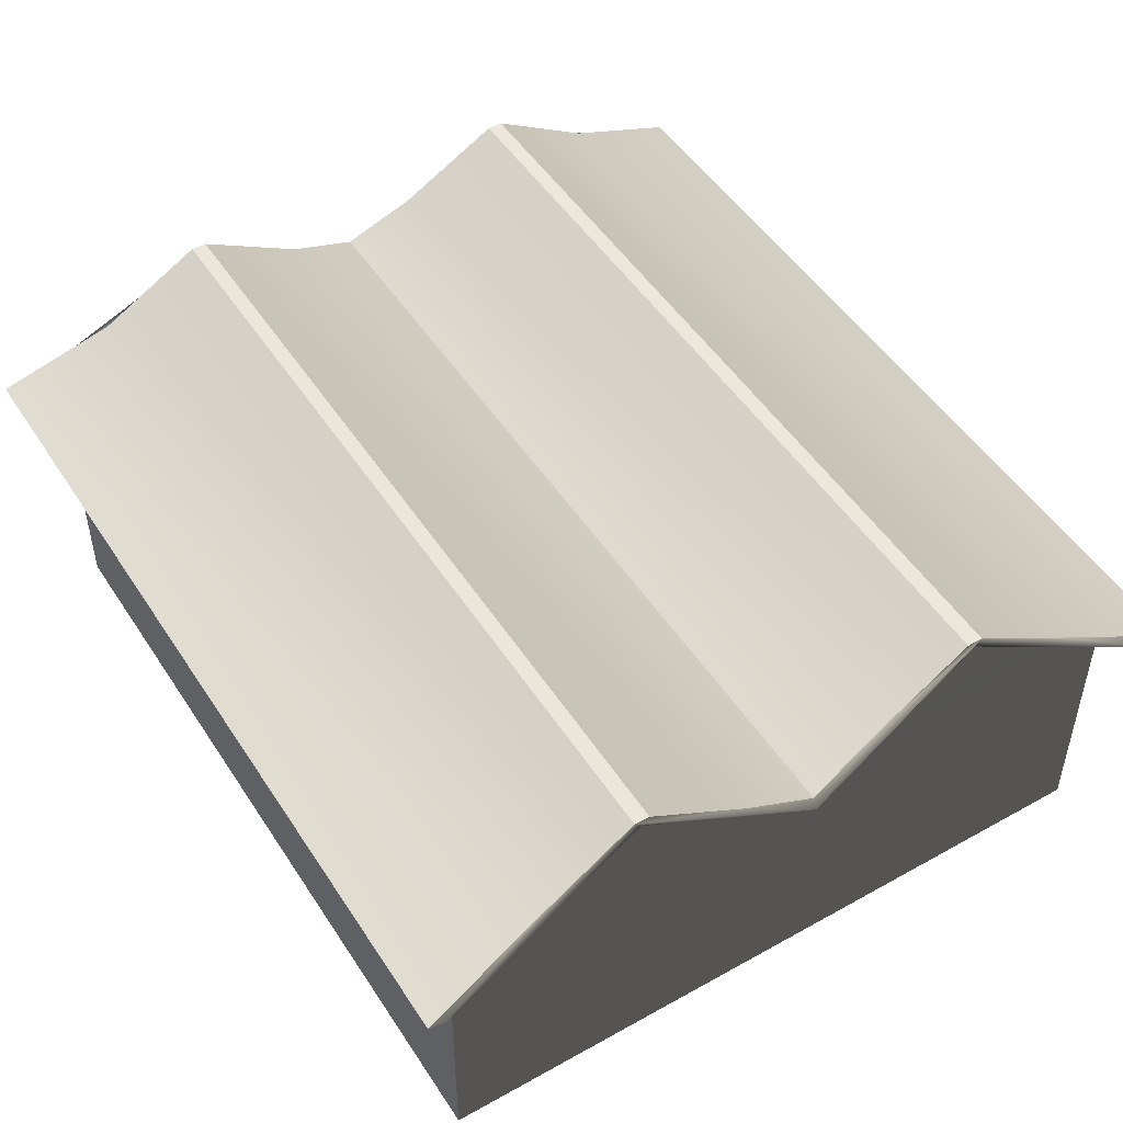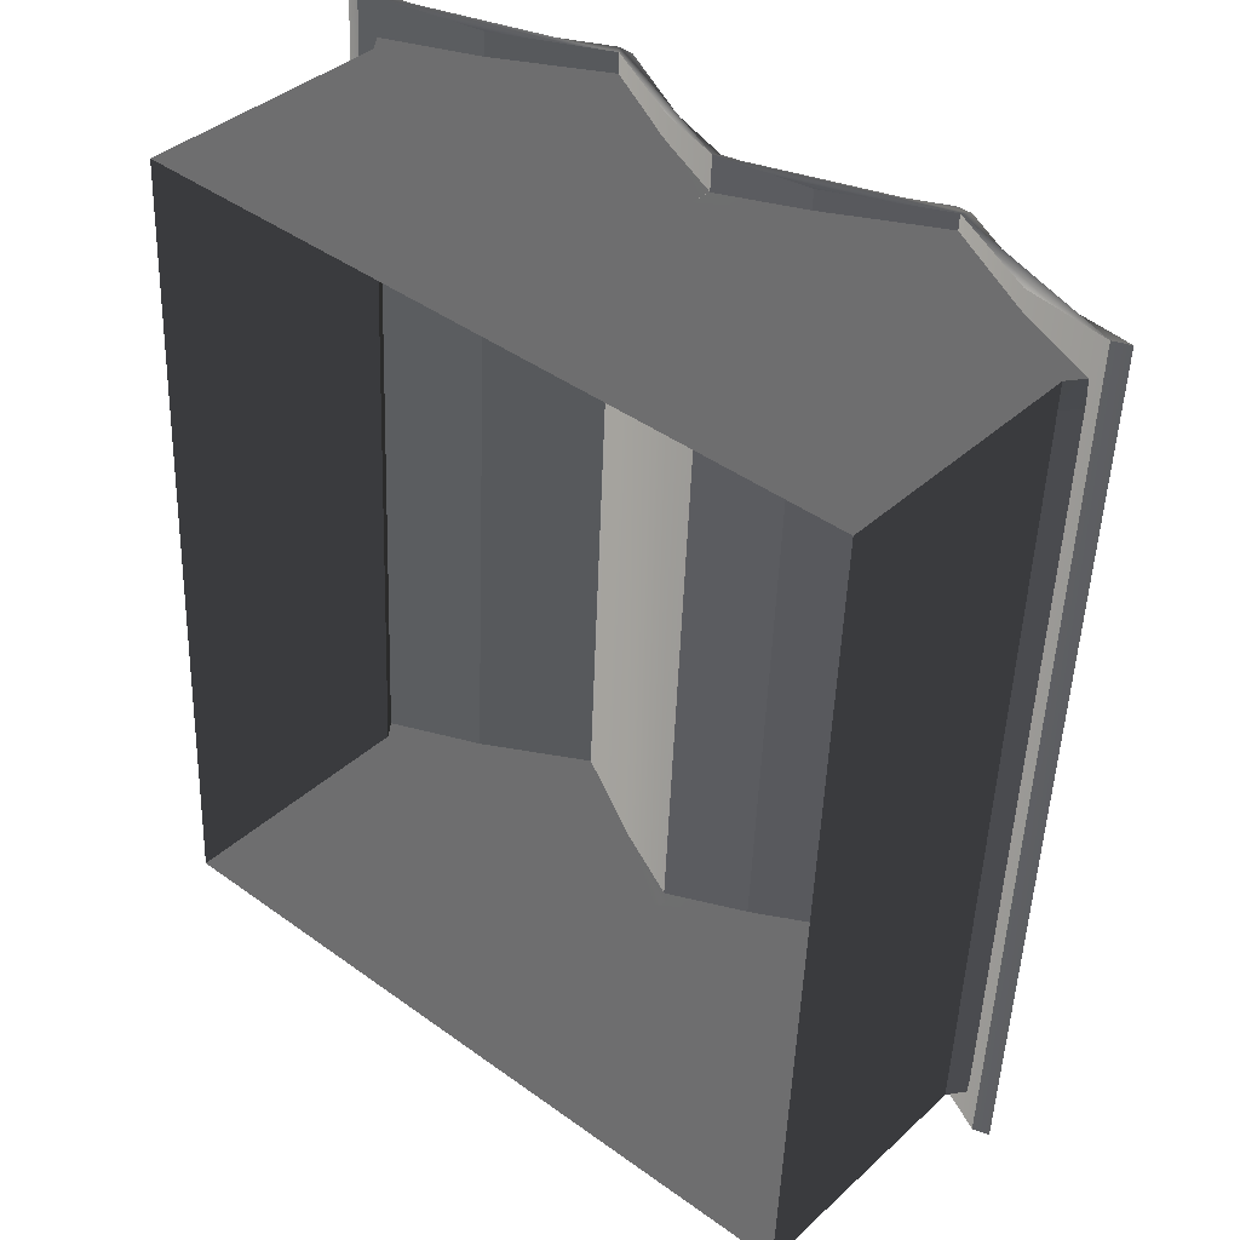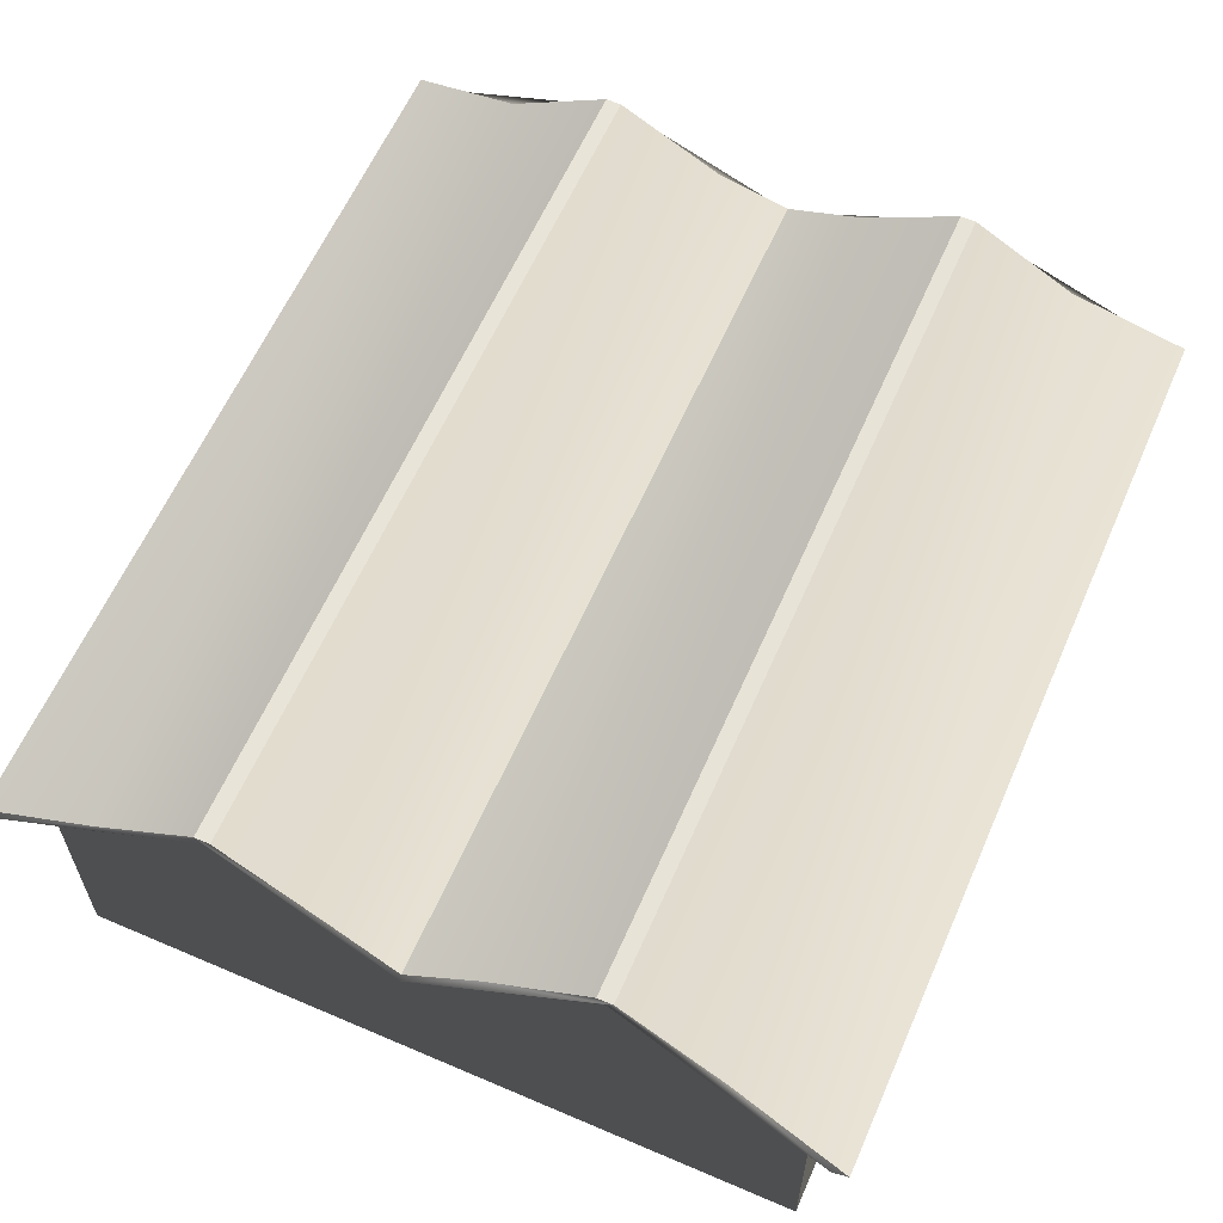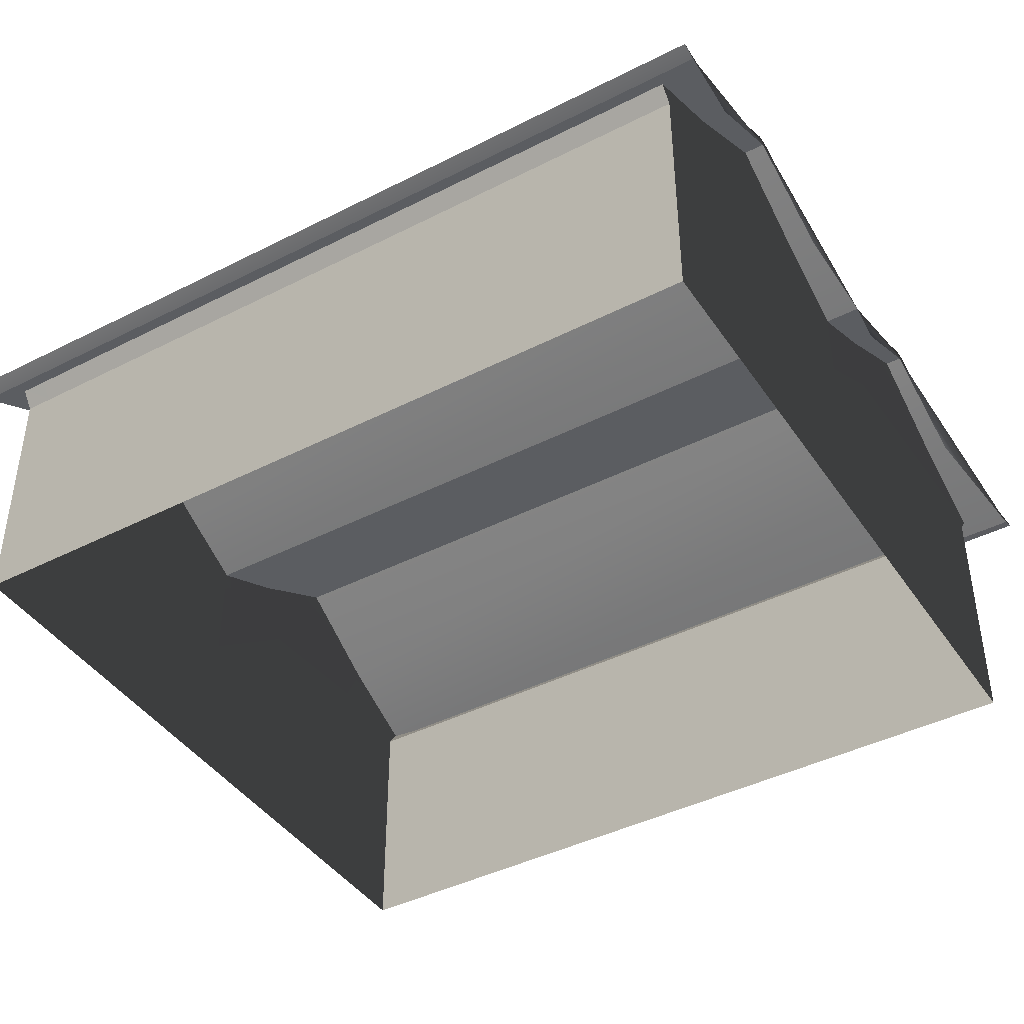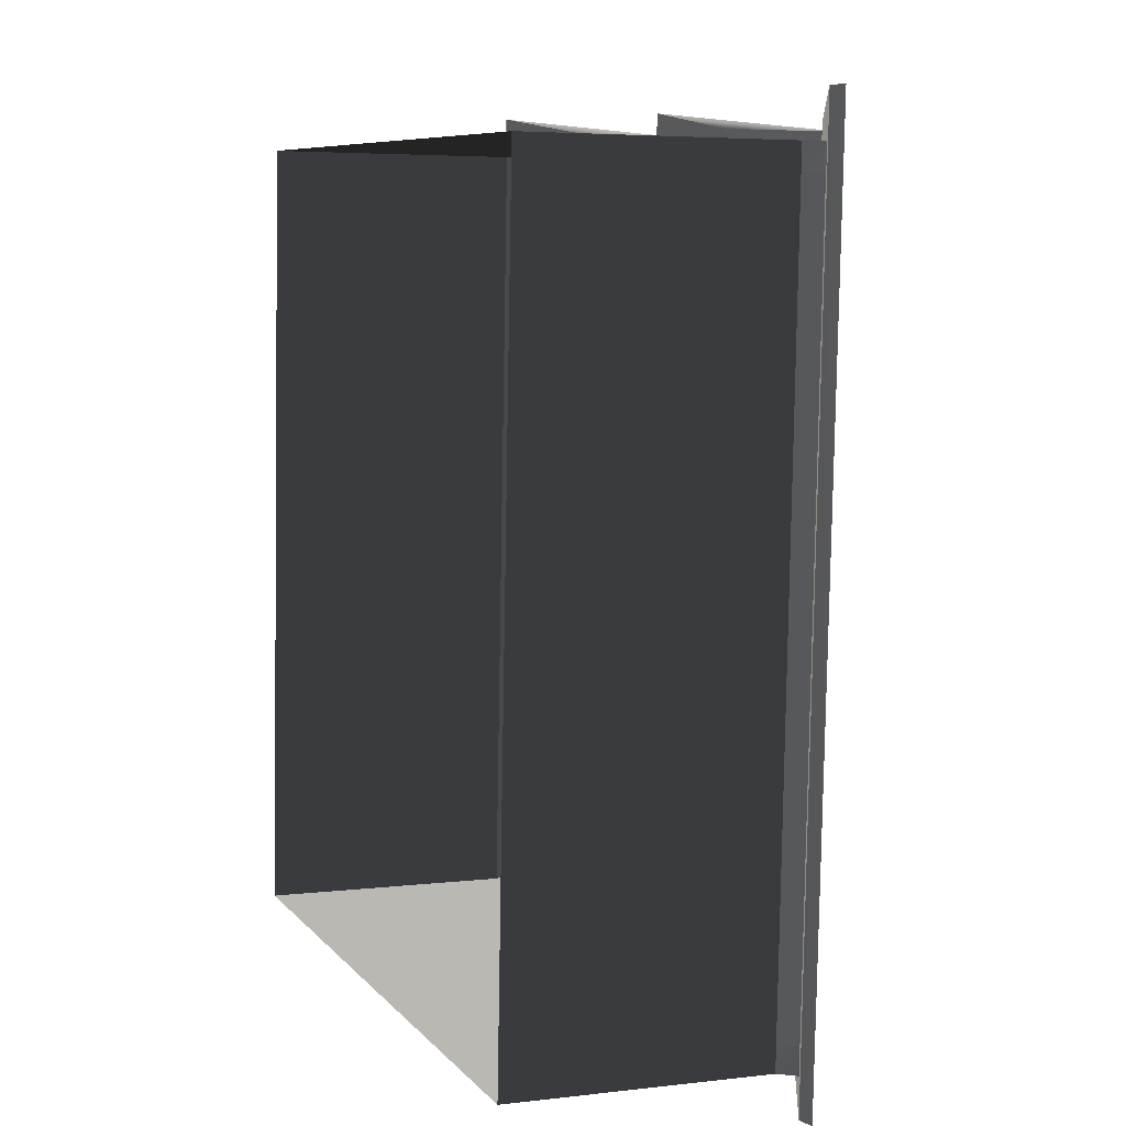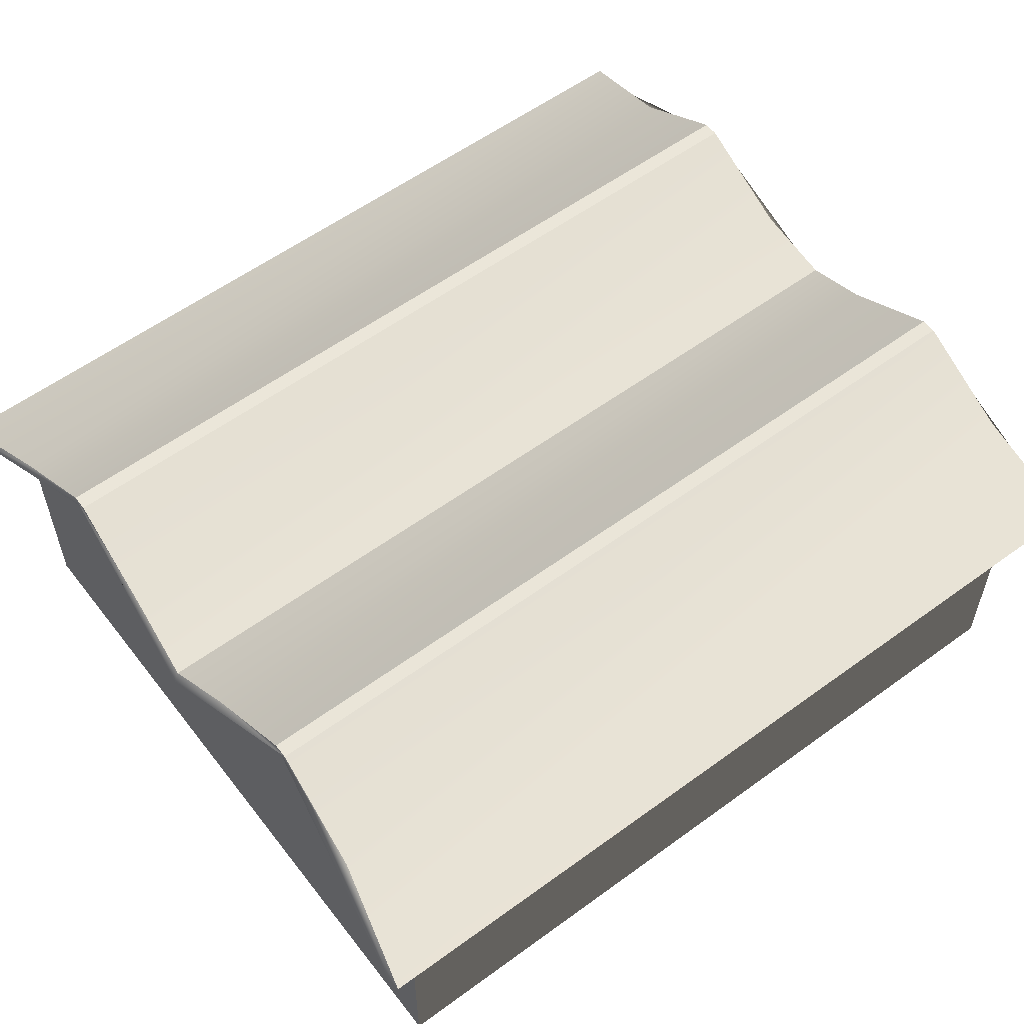
<metadata>
{"format":"obj","ext":"obj","renderer":"f3d","projection":"perspective","resolution":1024,"background":"white","views":[{"elev":49.5,"azim":-29.0,"up":"+Y"},{"elev":38.0,"azim":40.9,"up":"+Z"},{"elev":61.2,"azim":-153.6,"up":"+Y"},{"elev":-42.4,"azim":-55.9,"up":"+Y"},{"elev":4.7,"azim":68.8,"up":"+Z"},{"elev":57.4,"azim":55.5,"up":"+Y"}]}
</metadata>
<code>
g ian1589
v -23.1 31.55 110.5
v -33.63 31.56 -109.8
v -63.78 19.61 -112.8
v -52.82 19.09 116.3
v 3.436 47.54 108.2
v -6.999 47.55 -110
v 7.37 47.47 108
v -3.065 47.48 -110.1
v -6.999 47.55 -110
v 3.436 47.54 108.2
v 33.58 32.14 107.8
v 23.04 32.15 -112.5
v -3.065 47.48 -110.1
v 7.37 47.47 108
v 52.06 24.09 108.3
v 41.17 24 -116.3
v 5.096 45.67 108.1
v -5.339 45.68 -110
v 21.38 30.58 -112.4
v 31.92 30.57 107.8
v -21.43 30.17 110.4
v -31.97 30.18 -109.9
v -5.339 45.68 -110
v 5.096 45.67 108.1
v -48.67 17.83 116.1
v -59.63 17.84 -113
v -31.97 30.18 -109.9
v -21.43 30.17 110.4
v -52.82 19.09 116.3
v -63.78 19.61 -112.8
v -59.63 17.84 -113
v -48.67 17.83 116.1
v 33.58 32.14 107.8
v 7.37 47.47 108
v 3.436 47.54 108.2
v -23.1 31.55 110.5
v -52.82 19.09 116.3
v -48.67 17.83 116.1
v -21.43 30.17 110.4
v 5.096 45.67 108.1
v 31.92 30.57 107.8
v 52.12 21.12 109.6
v 52.06 24.09 108.3
v 23.04 32.15 -112.5
v 41.17 24 -116.3
v 41.25 21.05 -116.7
v 21.38 30.58 -112.4
v -5.339 45.68 -110
v -31.97 30.18 -109.9
v -59.63 17.84 -113
v -63.78 19.61 -112.8
v -33.63 31.56 -109.8
v -6.999 47.55 -110
v -3.065 47.48 -110.1
v -51.86 -51.62 -103.7
v -51.49 15.28 -96.72
v -51.82 15.28 -103.7
v -55.14 19.84 -103.5
v -51.82 15.28 -103.7
v -51.49 15.28 -96.72
v -54.82 19.89 -96.56
v 41.63 -51.66 -108.2
v -51.86 -51.62 -103.7
v -51.82 15.28 -103.7
v -55.14 19.84 -103.5
v -31.35 30.38 -104.7
v -4.915 45.78 -105.9
v 19.73 31.56 -107.1
v 44.05 20.16 -108.3
v 44.05 17.67 -108.3
v 41.59 15.27 -108.2
v -41.87 -51.62 105
v -41.84 15.27 105
v -42.17 15.27 98.02
v -45.5 19.88 98.18
v -42.17 15.27 98.02
v -41.84 15.27 105
v -45.16 19.83 105.2
v 51.58 15.27 100.5
v 51.55 21.49 100.5
v 29.71 31.55 101.6
v 5.069 45.77 102.7
v -21.37 30.37 104
v -45.16 19.83 105.2
v -41.84 15.27 105
v 51.62 -51.66 100.5
v -41.87 -51.62 105
v 41.25 21.05 -116.7
v 52.12 21.12 109.6
v 116.3 31.55 -118.2
v 126.9 31.56 102
v 157.1 19.61 107.1
v 146.2 19.09 -122.1
v 89.81 47.54 -115.9
v 100.2 47.55 102.2
v 85.88 47.47 -115.7
v 96.31 47.48 102.4
v 100.2 47.55 102.2
v 89.81 47.54 -115.9
v 59.67 32.14 -115.5
v 70.2 32.15 104.7
v 96.31 47.48 102.4
v 85.88 47.47 -115.7
v 41.17 24 -116.3
v 52.06 24.09 108.3
v 88.15 45.67 -115.8
v 98.59 45.68 102.3
v 71.86 30.58 104.7
v 61.33 30.57 -115.6
v 114.7 30.17 -118.2
v 125.2 30.18 102.1
v 98.59 45.68 102.3
v 88.15 45.67 -115.8
v 142 17.83 -121.9
v 153 17.84 107.3
v 146.2 19.09 -122.1
v 157.1 19.61 107.1
v 153 17.84 107.3
v 142 17.83 -121.9
v 59.67 32.14 -115.5
v 85.88 47.47 -115.7
v 89.81 47.54 -115.9
v 116.3 31.55 -118.2
v 146.2 19.09 -122.1
v 142 17.83 -121.9
v 114.7 30.17 -118.2
v 88.15 45.67 -115.8
v 61.33 30.57 -115.6
v 41.25 21.05 -116.7
v 41.17 24 -116.3
v 70.2 32.15 104.7
v 52.06 24.09 108.3
v 52.12 21.12 109.6
v 71.86 30.58 104.7
v 98.59 45.68 102.3
v 125.2 30.18 102.1
v 153 17.84 107.3
v 157.1 19.61 107.1
v 126.9 31.56 102
v 100.2 47.55 102.2
v 96.31 47.48 102.4
v 145.1 -51.62 95.93
v 144.7 15.28 88.96
v 145.1 15.28 95.93
v 148.4 19.84 95.77
v 145.1 15.28 95.93
v 144.7 15.28 88.96
v 148.4 19.41 88.79
v 51.62 -51.66 100.5
v 145.1 -51.62 95.93
v 145.1 15.28 95.93
v 148.4 19.84 95.77
v 124.6 30.38 96.91
v 98.16 45.78 98.18
v 73.52 31.56 99.36
v 51.52 21.25 100.4
v 51.58 15.27 100.5
v 51.58 15.27 100.5
v 135.1 -51.62 -112.8
v 135.1 15.27 -112.8
v 135.4 15.27 -105.8
v 139.1 19.4 -106
v 135.4 15.27 -105.8
v 135.1 15.27 -112.8
v 138.4 19.83 -112.9
v 41.59 15.27 -108.2
v 41.53 21.24 -108.3
v 63.54 31.55 -109.3
v 108.8 30.5 -111.5
v 88.18 45.77 -110.5
v 114.6 30.37 -111.8
v 41.59 15.27 -108.2
v 138.4 19.83 -112.9
v 135.1 15.27 -112.8
v 109 15.27 -111.5
v 41.63 -51.66 -108.2
v 109.8 -51.63 -111.5
v 135.1 -51.62 -112.8
v 135.4 15.27 -105.8
v 135.1 -51.62 -112.8
v 61.33 30.57 -115.6
v 71.86 30.58 104.7
v 52.12 21.12 109.6
v 41.25 21.05 -116.7
v -45.5 19.88 98.18
v -54.82 19.89 -96.56
v -51.49 15.28 -96.72
v -42.17 15.27 98.02
v 139.1 19.4 -106
v 148.4 19.41 88.79
v 144.7 15.28 88.96
v 135.4 15.27 -105.8
f 3 1 2
f 1 3 4
f 2 5 6
f 5 2 1
f 13 11 12
f 11 13 14
f 12 15 16
f 15 12 11
f 35 33 34
f 38 36 37
f 40 38 39
f 40 36 38
f 40 35 36
f 42 40 41
f 42 35 40
f 42 33 35
f 43 33 42
f 92 90 91
f 90 92 93
f 91 94 95
f 94 91 90
f 102 100 101
f 100 102 103
f 101 104 105
f 104 101 100
f 133 131 132
f 135 133 134
f 137 135 136
f 139 137 138
f 139 135 137
f 140 135 139
f 140 133 135
f 140 131 133
f 141 131 140
f 9 7 8
f 7 9 10
f 46 44 45
f 48 46 47
f 50 48 49
f 52 50 51
f 52 48 50
f 53 48 52
f 53 46 48
f 53 44 46
f 54 44 53
f 57 55 56
f 60 58 59
f 58 60 61
f 64 62 63
f 66 64 65
f 68 66 67
f 70 68 69
f 71 68 70
f 71 66 68
f 71 64 66
f 71 62 64
f 74 72 73
f 77 75 76
f 75 77 78
f 81 79 80
f 83 81 82
f 83 79 81
f 85 83 84
f 85 79 83
f 85 86 79
f 87 86 85
f 56 72 74
f 72 56 55
f 98 96 97
f 96 98 99
f 122 120 121
f 125 123 124
f 127 125 126
f 127 123 125
f 127 122 123
f 129 127 128
f 129 122 127
f 129 120 122
f 130 120 129
f 144 142 143
f 147 145 146
f 145 147 148
f 151 149 150
f 153 151 152
f 155 153 154
f 157 155 156
f 158 153 155
f 158 151 153
f 158 149 151
f 161 159 160
f 164 162 163
f 162 164 165
f 168 166 167
f 171 169 170
f 169 172 168
f 174 171 173
f 174 175 171
f 175 176 172
f 178 177 174
f 143 159 179
f 180 143 142
f 177 175 174
f 177 176 175
f 175 169 171
f 175 172 169
f 169 168 170
f 19 17 18
f 17 19 20
f 23 21 22
f 21 23 24
f 27 25 26
f 25 27 28
f 31 29 30
f 29 31 32
f 88 20 19
f 20 88 89
f 108 106 107
f 106 108 109
f 112 110 111
f 110 112 113
f 111 114 115
f 114 111 110
f 118 116 117
f 116 118 119
f 183 181 182
f 181 183 184
f 187 185 186
f 185 187 188
f 191 189 190
f 189 191 192

</code>
